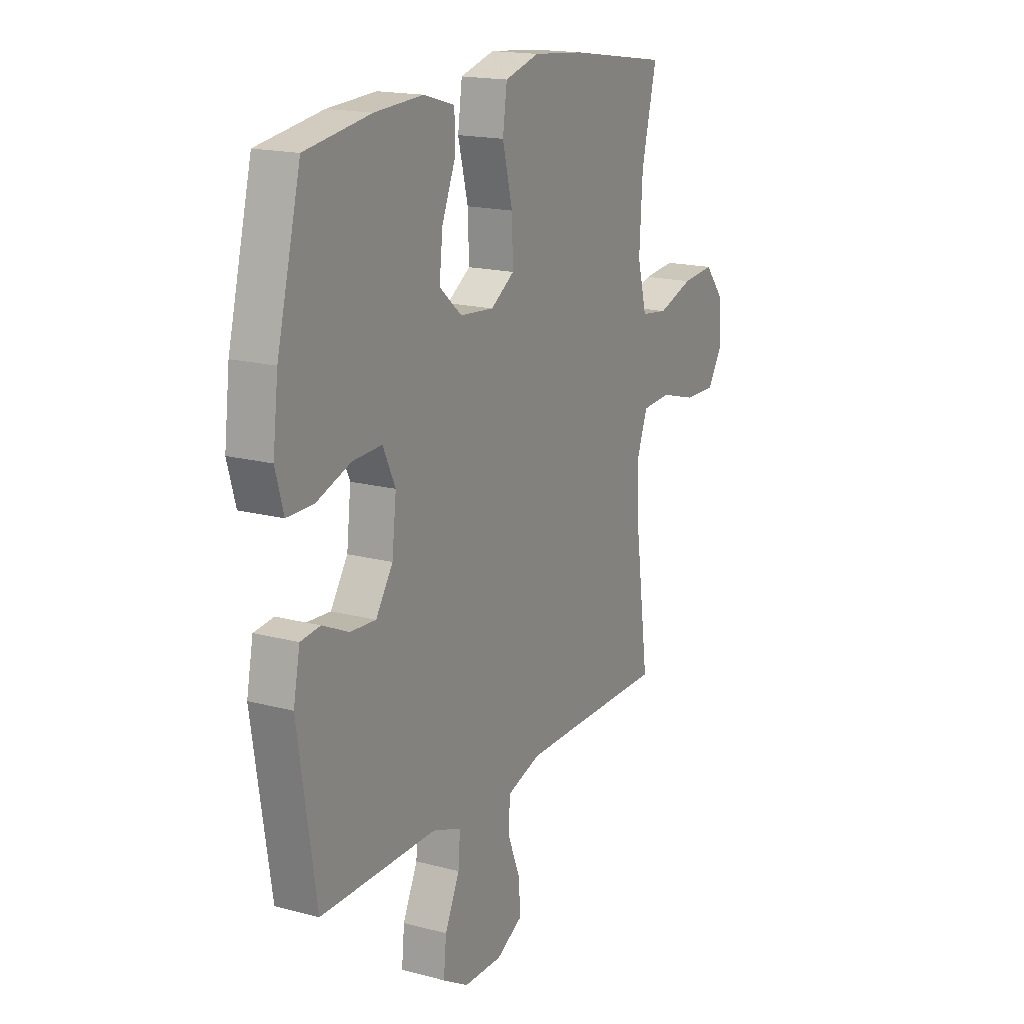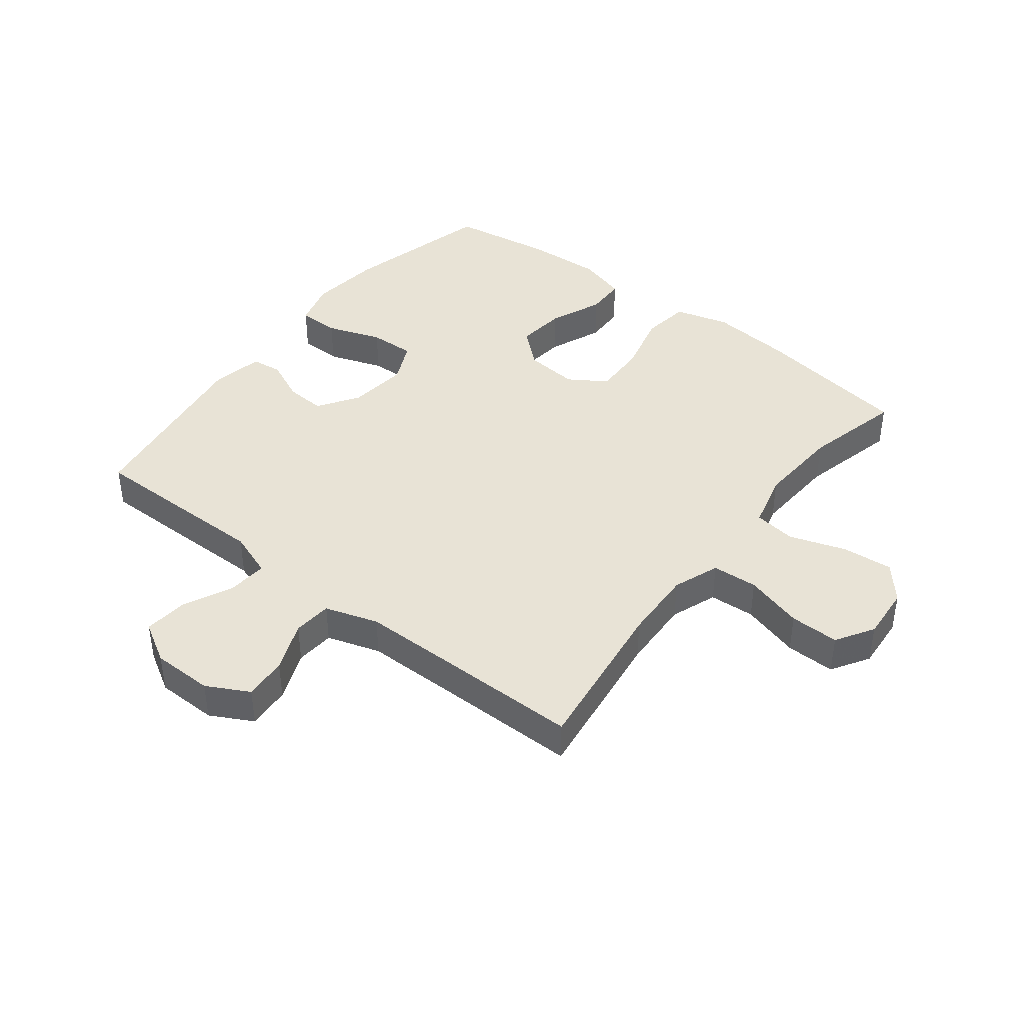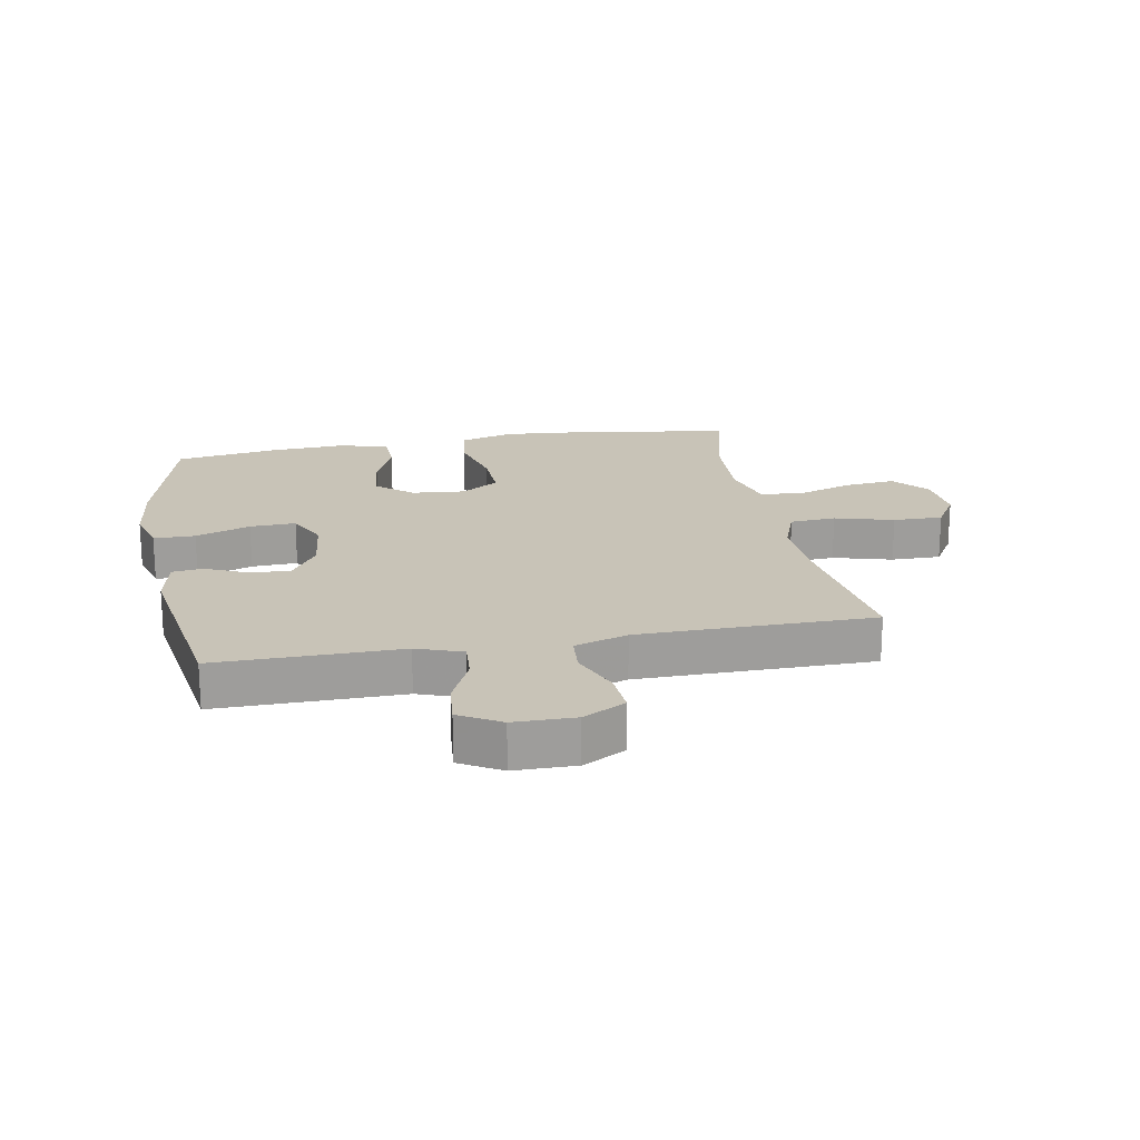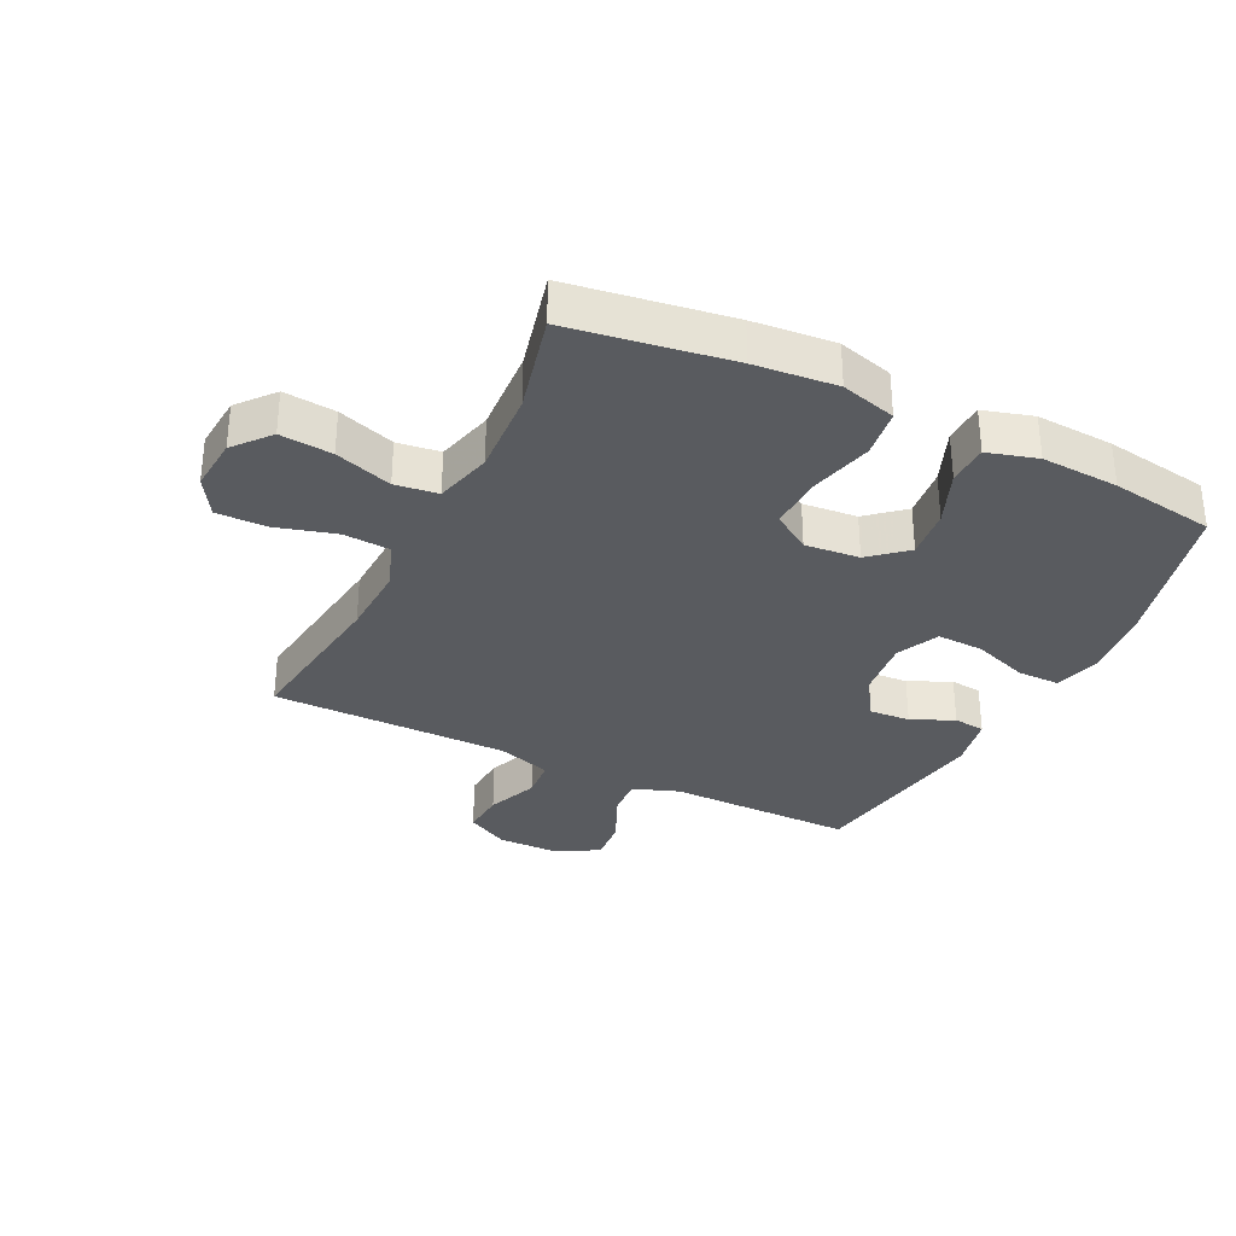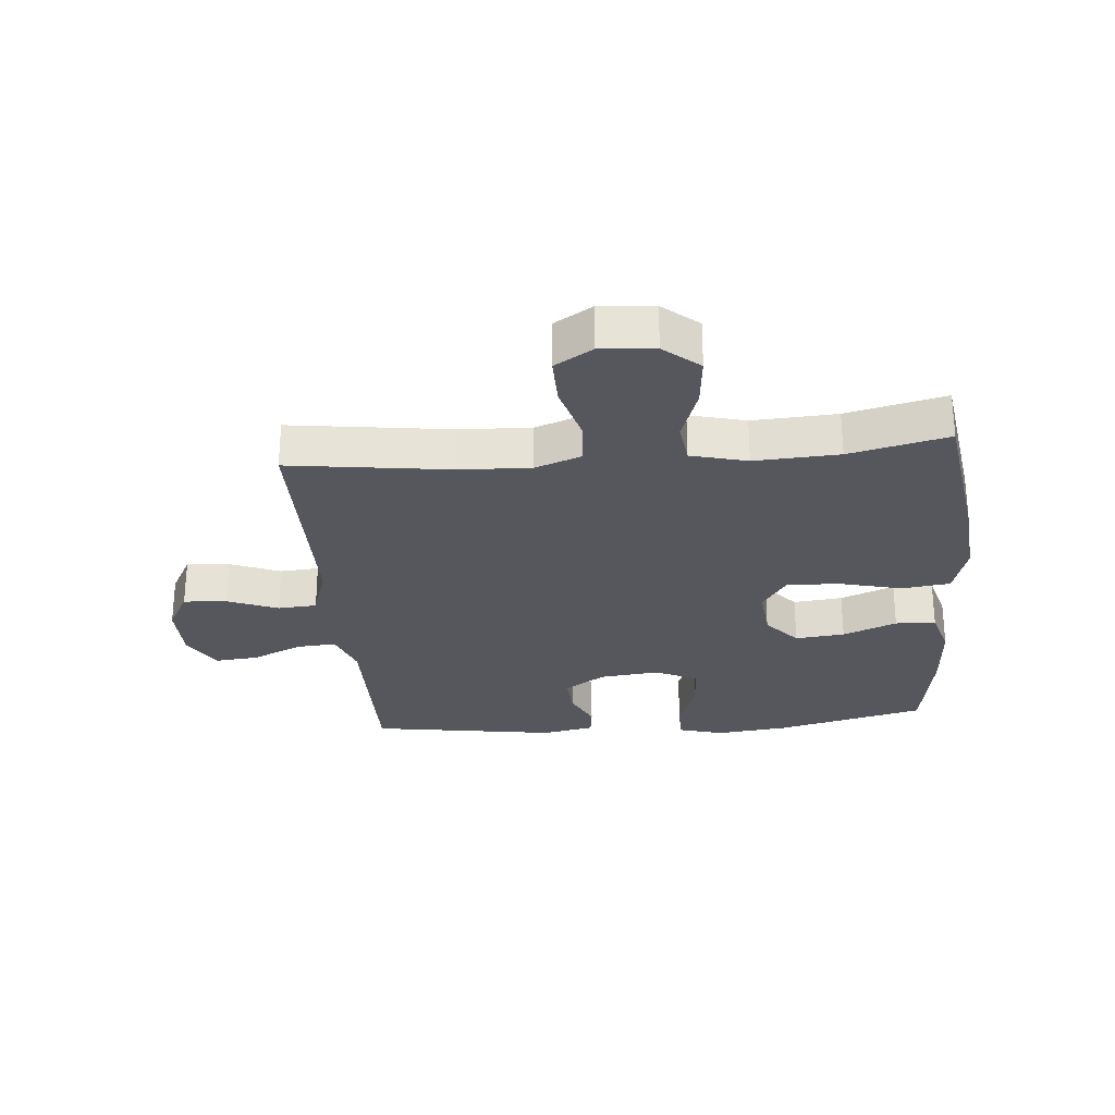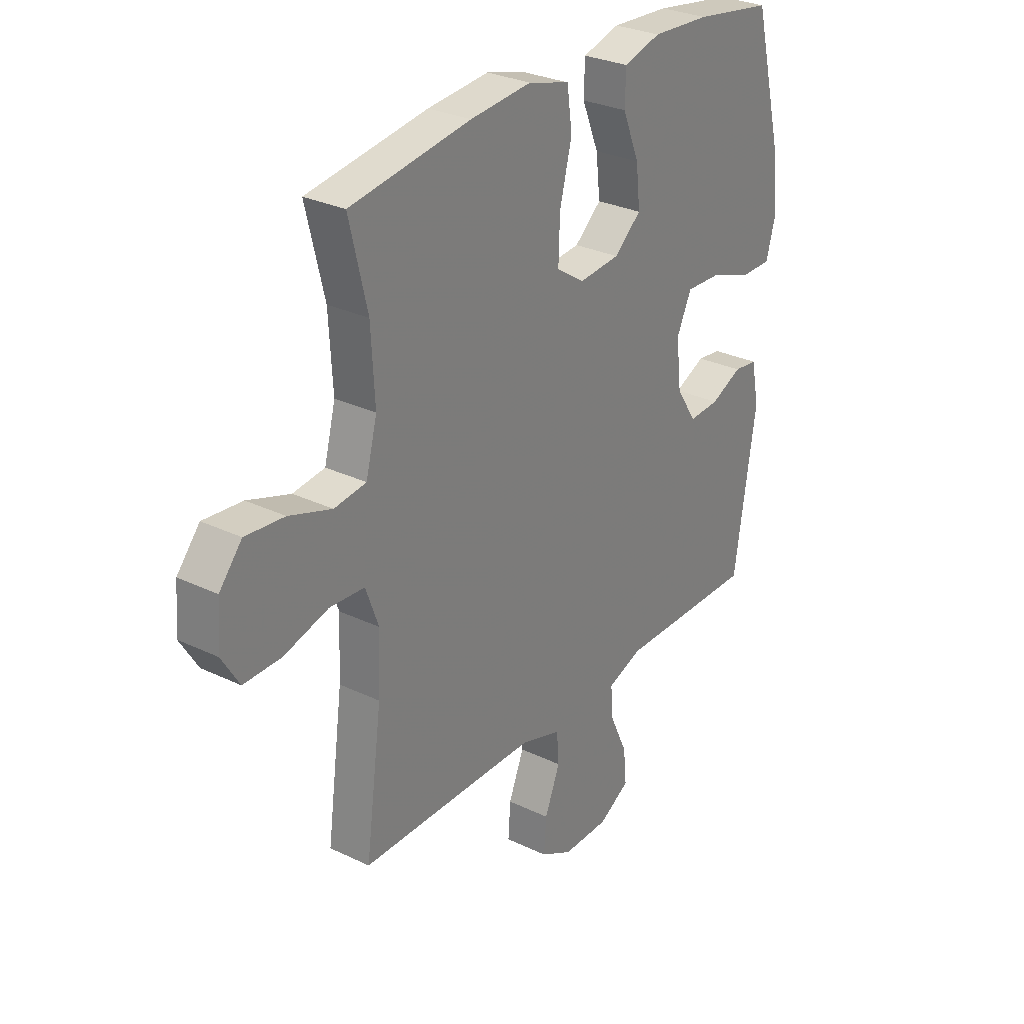
<metadata>
{"format":"obj","ext":"obj","renderer":"f3d","projection":"perspective","resolution":1024,"background":"white","views":[{"elev":17.3,"azim":118.0,"up":"+Z"},{"elev":41.8,"azim":-142.0,"up":"+Y"},{"elev":19.7,"azim":169.5,"up":"+Y"},{"elev":-32.4,"azim":-26.1,"up":"+Y"},{"elev":-27.5,"azim":-85.1,"up":"+Y"},{"elev":29.0,"azim":-54.4,"up":"+Z"}]}
</metadata>
<code>
v -0.5 0.07 -0.5
v -0.465 0.07 -0.239
v -0.46 0.07 -0.122
v -0.488 0.07 -0.046
v -0.563 0.07 -0.041
v -0.659 0.07 -0.068
v -0.74 0.07 -0.069
v -0.778 0.07 -0.007
v -0.771 0.07 0.081
v -0.722 0.07 0.139
v -0.638 0.07 0.131
v -0.546 0.07 0.1
v -0.477 0.07 0.109
v -0.453 0.07 0.201
v -0.461 0.07 0.339
v -0.5 0.07 0.5
v -0.241 0.07 0.539
v -0.109 0.07 0.551
v -0.02 0.07 0.526
v -0.009 0.07 0.447
v -0.035 0.07 0.344
v -0.038 0.07 0.257
v 0.023 0.07 0.217
v 0.111 0.07 0.225
v 0.169 0.07 0.275
v 0.16 0.07 0.356
v 0.124 0.07 0.444
v 0.126 0.07 0.51
v 0.206 0.07 0.533
v 0.331 0.07 0.526
v 0.5 0.07 0.5
v 0.562 0.07 0.254
v 0.576 0.07 0.136
v 0.555 0.07 0.061
v 0.487 0.07 0.061
v 0.397 0.07 0.093
v 0.322 0.07 0.096
v 0.29 0.07 0.028
v 0.301 0.07 -0.07
v 0.345 0.07 -0.137
v 0.411 0.07 -0.133
v 0.479 0.07 -0.102
v 0.53 0.07 -0.108
v 0.547 0.07 -0.194
v 0.5 0.07 -0.5
v 0.32 0.07 -0.499
v 0.199 0.07 -0.498
v 0.124 0.07 -0.525
v 0.129 0.07 -0.59
v 0.167 0.07 -0.672
v 0.174 0.07 -0.744
v 0.107 0.07 -0.783
v 0.007 0.07 -0.784
v -0.062 0.07 -0.747
v -0.057 0.07 -0.676
v -0.024 0.07 -0.594
v -0.029 0.07 -0.53
v -0.116 0.07 -0.502
v -0.251 0.07 -0.501
v -0.5 0 -0.5
v -0.465 0 -0.239
v -0.46 0 -0.122
v -0.488 0 -0.046
v -0.563 0 -0.041
v -0.659 0 -0.068
v -0.74 0 -0.069
v -0.778 0 -0.007
v -0.771 0 0.081
v -0.722 0 0.139
v -0.638 0 0.131
v -0.546 0 0.1
v -0.477 0 0.109
v -0.453 0 0.201
v -0.461 0 0.339
v -0.5 0 0.5
v -0.241 0 0.539
v -0.109 0 0.551
v -0.02 0 0.526
v -0.009 0 0.447
v -0.035 0 0.344
v -0.038 0 0.257
v 0.023 0 0.217
v 0.111 0 0.225
v 0.169 0 0.275
v 0.16 0 0.356
v 0.124 0 0.444
v 0.126 0 0.51
v 0.206 0 0.533
v 0.331 0 0.526
v 0.5 0 0.5
v 0.562 0 0.254
v 0.576 0 0.136
v 0.555 0 0.061
v 0.487 0 0.061
v 0.397 0 0.093
v 0.322 0 0.096
v 0.29 0 0.028
v 0.301 0 -0.07
v 0.345 0 -0.137
v 0.411 0 -0.133
v 0.479 0 -0.102
v 0.53 0 -0.108
v 0.547 0 -0.194
v 0.5 0 -0.5
v 0.32 0 -0.499
v 0.199 0 -0.498
v 0.124 0 -0.525
v 0.129 0 -0.59
v 0.167 0 -0.672
v 0.174 0 -0.744
v 0.107 0 -0.783
v 0.007 0 -0.784
v -0.062 0 -0.747
v -0.057 0 -0.676
v -0.024 0 -0.594
v -0.029 0 -0.53
v -0.116 0 -0.502
v -0.251 0 -0.501
f 53 54 55 56
f 53 56 57
f 52 53 57
f 49 50 51 52
f 48 49 52 57
f 47 48 57 58
f 45 46 47
f 44 45 47
f 41 42 43 44
f 40 41 44 47
f 39 40 47 58
f 33 34 35 36
f 33 36 37
f 32 33 37
f 31 32 37
f 30 31 37 38
f 26 27 28 29
f 25 26 29 30
f 18 19 20 21
f 18 21 22
f 15 16 17 18
f 14 15 18 22
f 13 14 22 23
f 9 10 11 12
f 7 8 9 12
f 5 6 7 12
f 4 5 12 13
f 3 4 13 23
f 59 1 2
f 38 39 58 59
f 25 30 38 59
f 24 25 59
f 23 24 59
f 2 3 23 59
f 115 114 113 112
f 116 115 112
f 116 112 111
f 111 110 109 108
f 116 111 108 107
f 117 116 107 106
f 106 105 104
f 106 104 103
f 103 102 101 100
f 106 103 100 99
f 117 106 99 98
f 95 94 93 92
f 96 95 92
f 96 92 91
f 96 91 90
f 97 96 90 89
f 88 87 86 85
f 89 88 85 84
f 80 79 78 77
f 81 80 77
f 77 76 75 74
f 81 77 74 73
f 82 81 73 72
f 71 70 69 68
f 71 68 67 66
f 71 66 65 64
f 72 71 64 63
f 82 72 63 62
f 61 60 118
f 118 117 98 97
f 118 97 89 84
f 118 84 83
f 118 83 82
f 118 82 62 61
f 1 60 61 2
f 2 61 62 3
f 3 62 63 4
f 4 63 64 5
f 5 64 65 6
f 6 65 66 7
f 7 66 67 8
f 8 67 68 9
f 9 68 69 10
f 10 69 70 11
f 11 70 71 12
f 12 71 72 13
f 13 72 73 14
f 14 73 74 15
f 15 74 75 16
f 16 75 76 17
f 17 76 77 18
f 18 77 78 19
f 19 78 79 20
f 20 79 80 21
f 21 80 81 22
f 22 81 82 23
f 23 82 83 24
f 24 83 84 25
f 25 84 85 26
f 26 85 86 27
f 27 86 87 28
f 28 87 88 29
f 29 88 89 30
f 30 89 90 31
f 31 90 91 32
f 32 91 92 33
f 33 92 93 34
f 34 93 94 35
f 35 94 95 36
f 36 95 96 37
f 37 96 97 38
f 38 97 98 39
f 39 98 99 40
f 40 99 100 41
f 41 100 101 42
f 42 101 102 43
f 43 102 103 44
f 44 103 104 45
f 45 104 105 46
f 46 105 106 47
f 47 106 107 48
f 48 107 108 49
f 49 108 109 50
f 50 109 110 51
f 51 110 111 52
f 52 111 112 53
f 53 112 113 54
f 54 113 114 55
f 55 114 115 56
f 56 115 116 57
f 57 116 117 58
f 58 117 118 59
f 59 118 60 1

</code>
